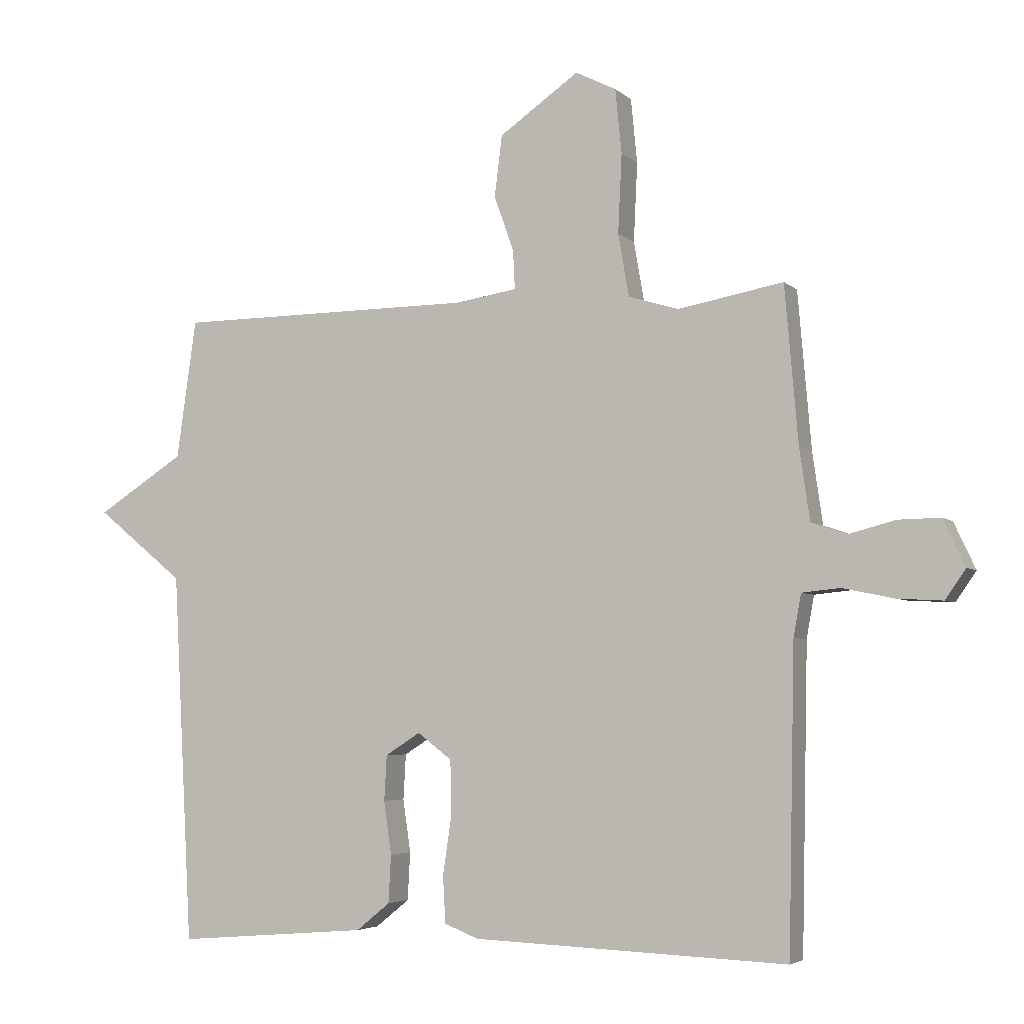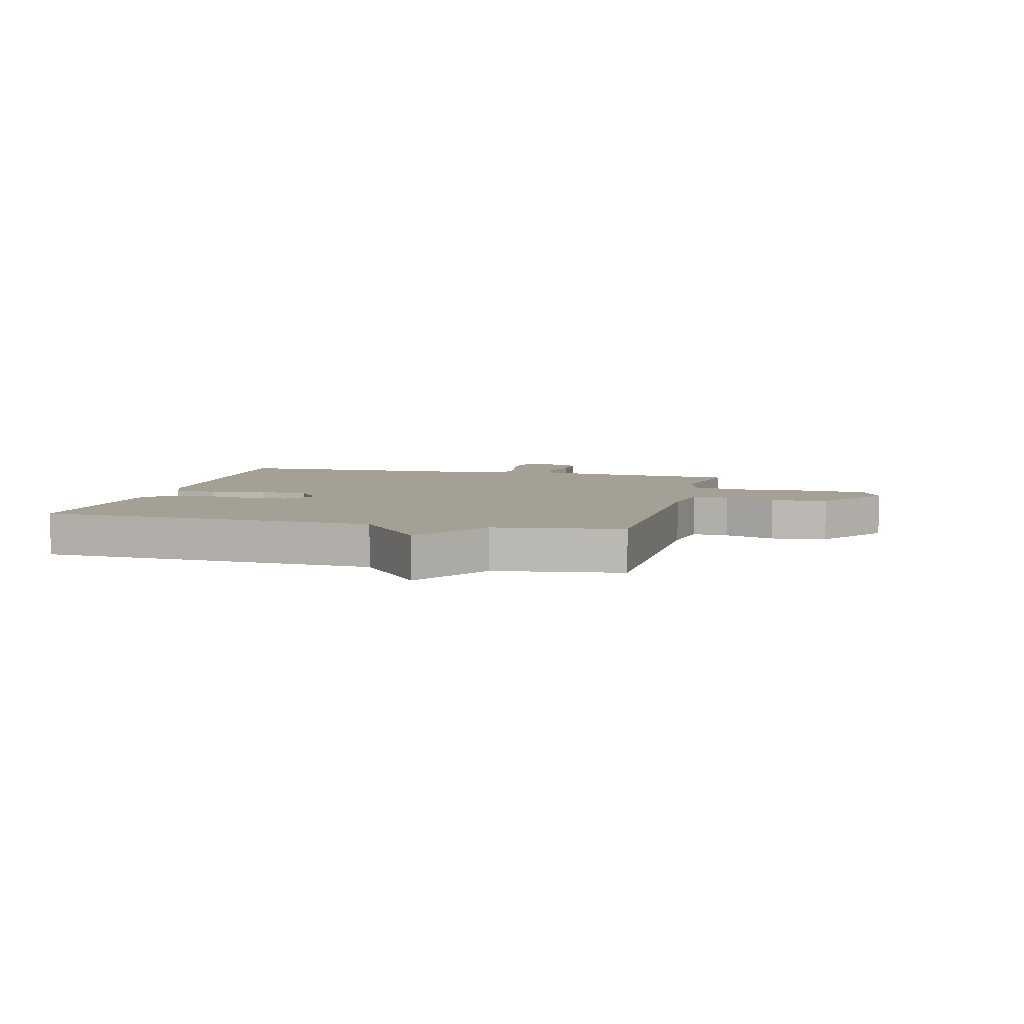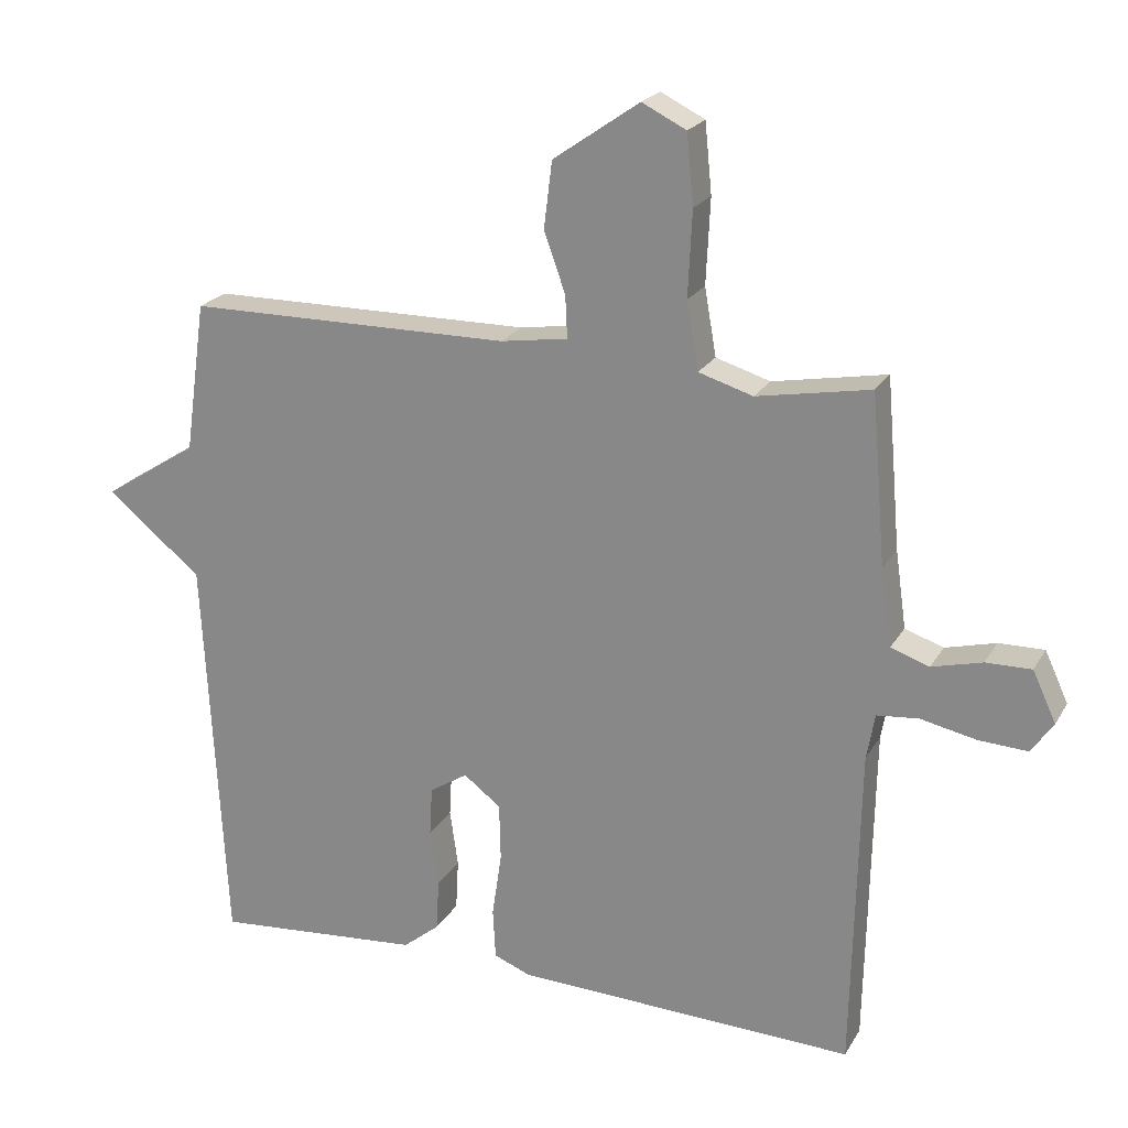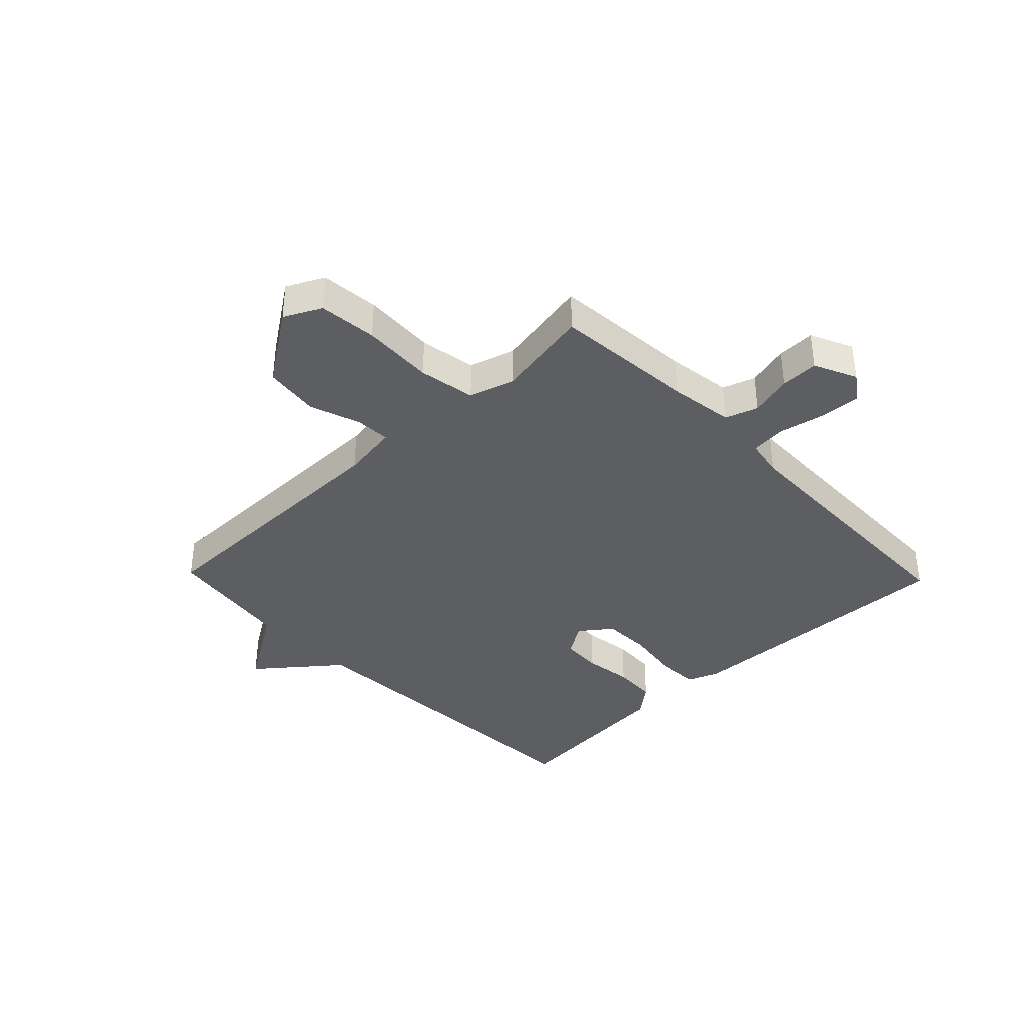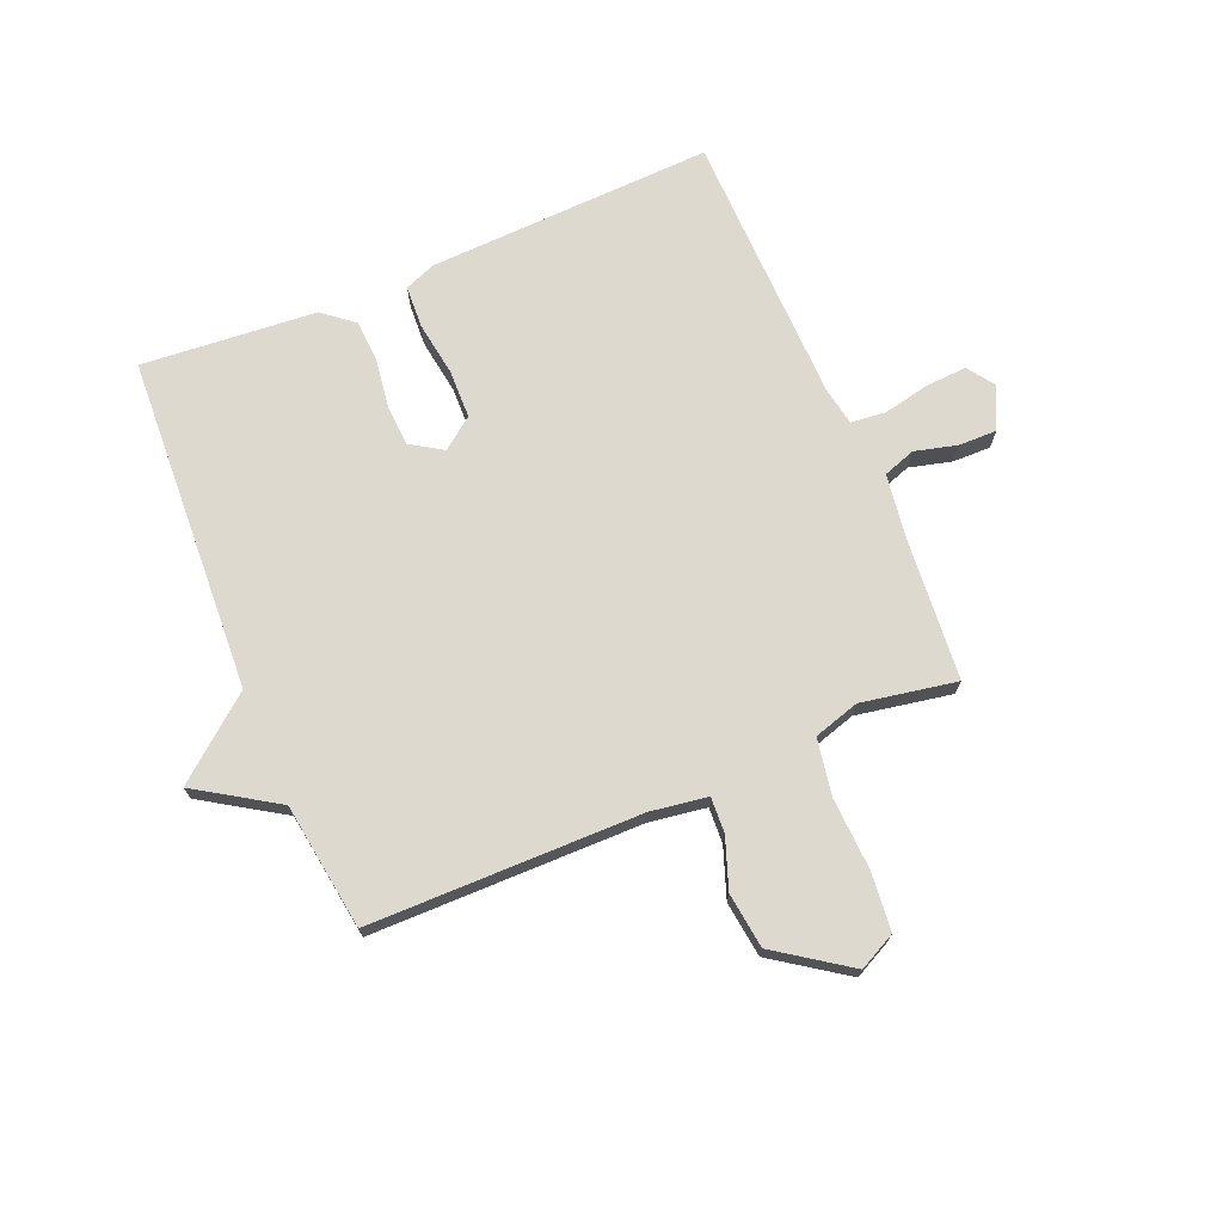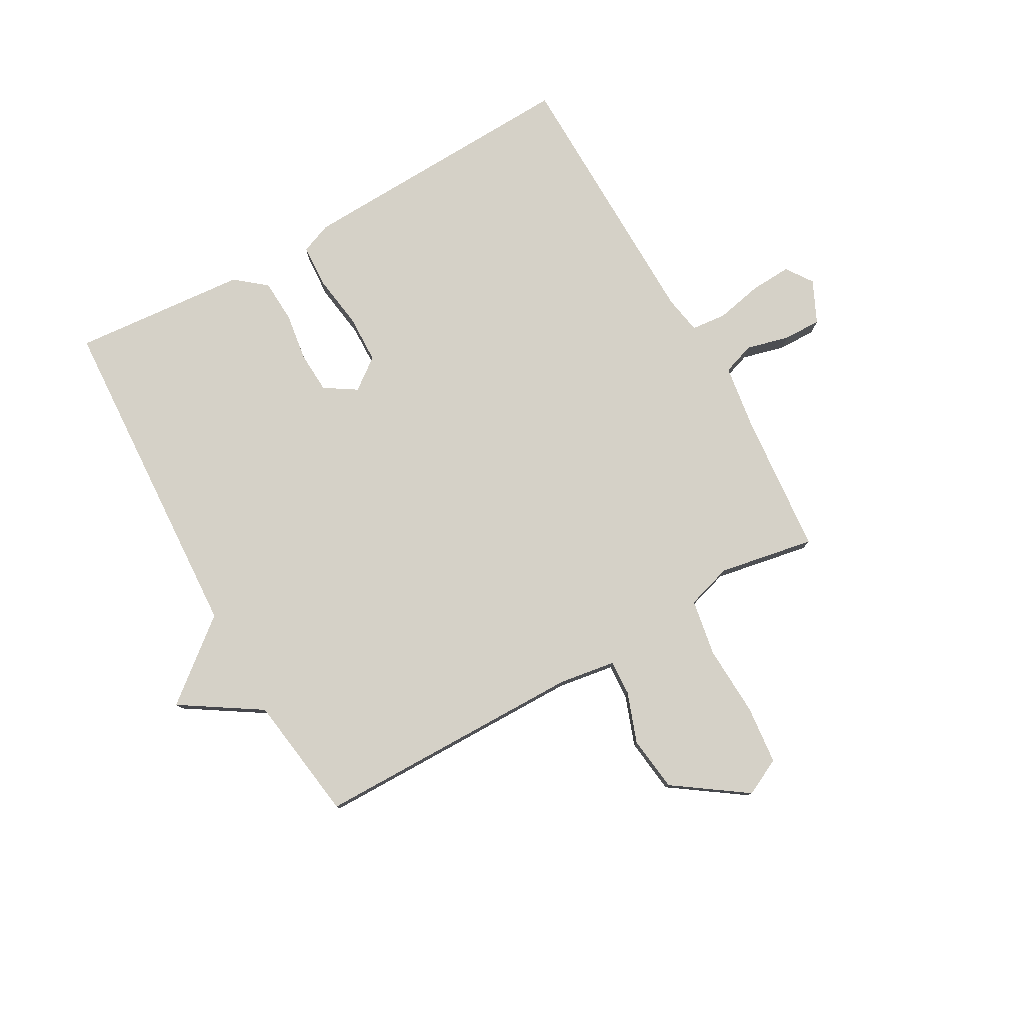
<metadata>
{"format":"obj","ext":"obj","renderer":"f3d","projection":"perspective","resolution":1024,"background":"white","views":[{"elev":-4.5,"azim":22.8,"up":"+Z"},{"elev":5.8,"azim":-76.0,"up":"+Y"},{"elev":21.7,"azim":22.7,"up":"+Z"},{"elev":-37.8,"azim":43.9,"up":"+Y"},{"elev":71.6,"azim":-22.8,"up":"+Y"},{"elev":79.1,"azim":-29.3,"up":"+Y"}]}
</metadata>
<code>
v -0.5 0.07 0.5
v -0.03 0.07 0.503
v 0.068 0.07 0.518
v 0.065 0.07 0.579
v 0.034 0.07 0.666
v 0.046 0.07 0.762
v 0.171 0.07 0.849
v 0.235 0.07 0.817
v 0.245 0.07 0.716
v 0.239 0.07 0.592
v 0.256 0.07 0.494
v 0.335 0.07 0.47
v 0.5 0.07 0.5
v 0.521 0.07 0.254
v 0.537 0.07 0.142
v 0.593 0.07 0.123
v 0.666 0.07 0.142
v 0.732 0.07 0.143
v 0.766 0.07 0.07
v 0.734 0.07 0.024
v 0.663 0.07 0.028
v 0.582 0.07 0.045
v 0.522 0.07 0.039
v 0.51 0.07 -0.027
v 0.5 0.07 -0.5
v 0.006 0.07 -0.481
v -0.048 0.07 -0.46
v -0.052 0.07 -0.387
v -0.038 0.07 -0.292
v -0.04 0.07 -0.209
v -0.094 0.07 -0.168
v -0.149 0.07 -0.203
v -0.153 0.07 -0.274
v -0.141 0.07 -0.357
v -0.145 0.07 -0.432
v -0.198 0.07 -0.475
v -0.5 0.07 -0.5
v -0.531 0.07 0.081
v -0.669 0.07 0.193
v -0.531 0.07 0.281
v -0.5 0 0.5
v -0.03 0 0.503
v 0.068 0 0.518
v 0.065 0 0.579
v 0.034 0 0.666
v 0.046 0 0.762
v 0.171 0 0.849
v 0.235 0 0.817
v 0.245 0 0.716
v 0.239 0 0.592
v 0.256 0 0.494
v 0.335 0 0.47
v 0.5 0 0.5
v 0.521 0 0.254
v 0.537 0 0.142
v 0.593 0 0.123
v 0.666 0 0.142
v 0.732 0 0.143
v 0.766 0 0.07
v 0.734 0 0.024
v 0.663 0 0.028
v 0.582 0 0.045
v 0.522 0 0.039
v 0.51 0 -0.027
v 0.5 0 -0.5
v 0.006 0 -0.481
v -0.048 0 -0.46
v -0.052 0 -0.387
v -0.038 0 -0.292
v -0.04 0 -0.209
v -0.094 0 -0.168
v -0.149 0 -0.203
v -0.153 0 -0.274
v -0.141 0 -0.357
v -0.145 0 -0.432
v -0.198 0 -0.475
v -0.5 0 -0.5
v -0.531 0 0.081
v -0.669 0 0.193
v -0.531 0 0.281
f 38 39 40
f 38 40 1
f 37 38 1
f 36 37 1
f 35 36 1
f 34 35 1
f 33 34 1
f 32 33 1
f 31 32 1 2
f 30 31 2 3
f 29 30 3
f 27 28 29
f 26 27 29
f 25 26 29
f 24 25 29
f 23 24 29 3
f 22 23 3 4
f 20 21 22
f 19 20 22
f 18 19 22
f 17 18 22
f 16 17 22
f 15 16 22
f 15 22 4 5
f 14 15 5
f 12 13 14
f 11 12 14
f 11 14 5
f 5 6 7
f 11 5 7
f 10 11 7
f 7 8 9 10
f 80 79 78
f 41 80 78
f 41 78 77
f 41 77 76
f 41 76 75
f 41 75 74
f 41 74 73
f 41 73 72
f 42 41 72 71
f 43 42 71 70
f 43 70 69
f 69 68 67
f 69 67 66
f 69 66 65
f 69 65 64
f 43 69 64 63
f 44 43 63 62
f 62 61 60
f 62 60 59
f 62 59 58
f 62 58 57
f 62 57 56
f 62 56 55
f 45 44 62 55
f 45 55 54
f 54 53 52
f 54 52 51
f 45 54 51
f 47 46 45
f 47 45 51
f 47 51 50
f 50 49 48 47
f 1 41 42 2
f 2 42 43 3
f 3 43 44 4
f 4 44 45 5
f 5 45 46 6
f 6 46 47 7
f 7 47 48 8
f 8 48 49 9
f 9 49 50 10
f 10 50 51 11
f 11 51 52 12
f 12 52 53 13
f 13 53 54 14
f 14 54 55 15
f 15 55 56 16
f 16 56 57 17
f 17 57 58 18
f 18 58 59 19
f 19 59 60 20
f 20 60 61 21
f 21 61 62 22
f 22 62 63 23
f 23 63 64 24
f 24 64 65 25
f 25 65 66 26
f 26 66 67 27
f 27 67 68 28
f 28 68 69 29
f 29 69 70 30
f 30 70 71 31
f 31 71 72 32
f 32 72 73 33
f 33 73 74 34
f 34 74 75 35
f 35 75 76 36
f 36 76 77 37
f 37 77 78 38
f 38 78 79 39
f 39 79 80 40
f 40 80 41 1

</code>
